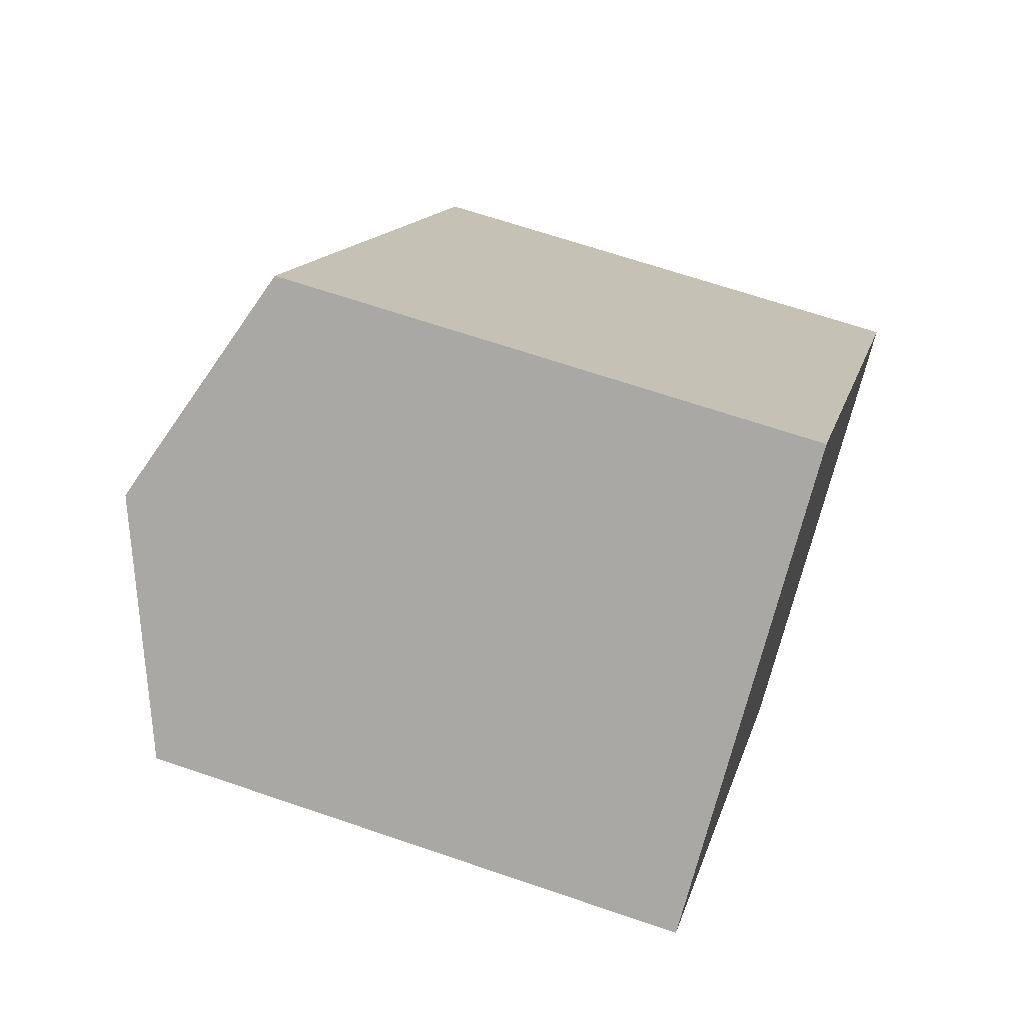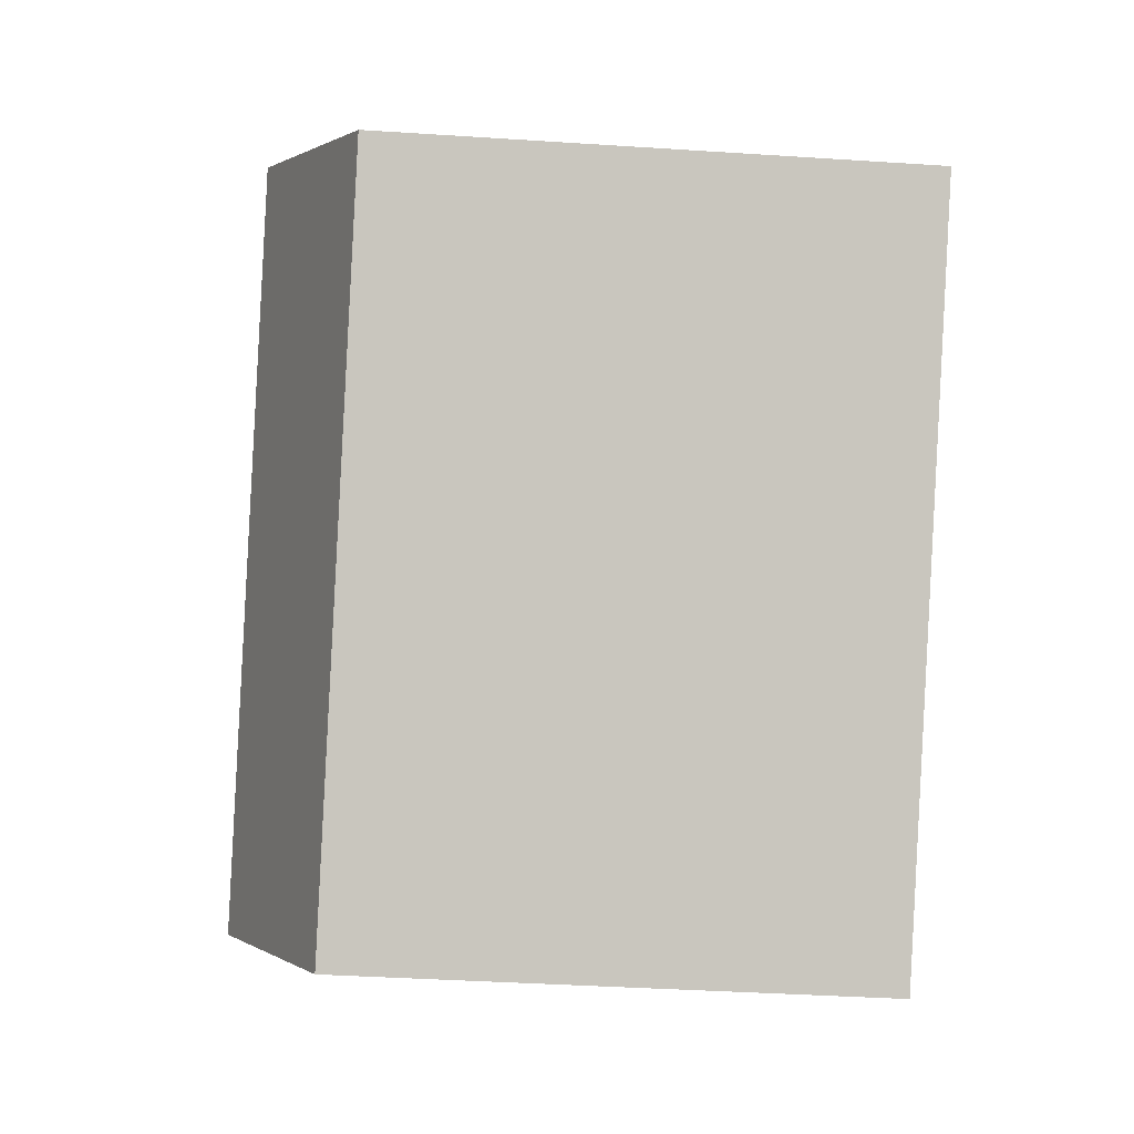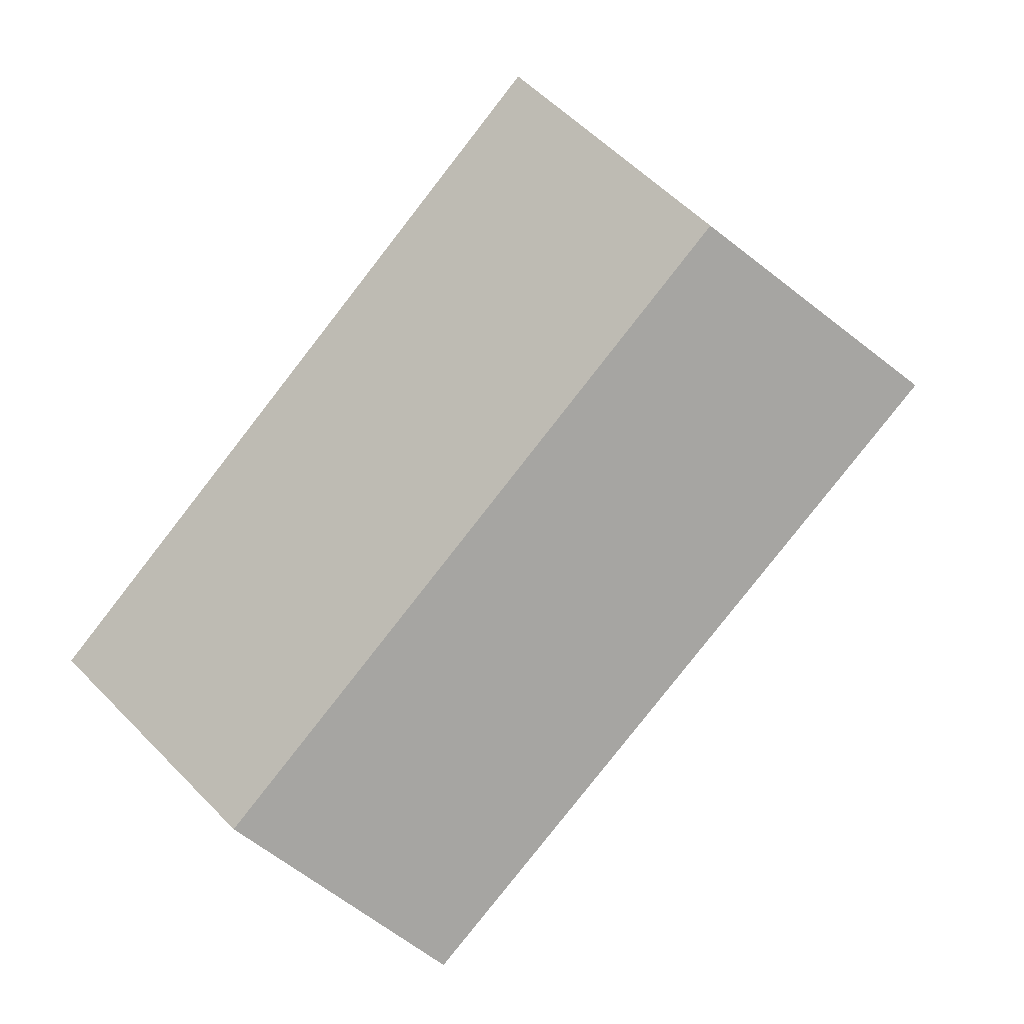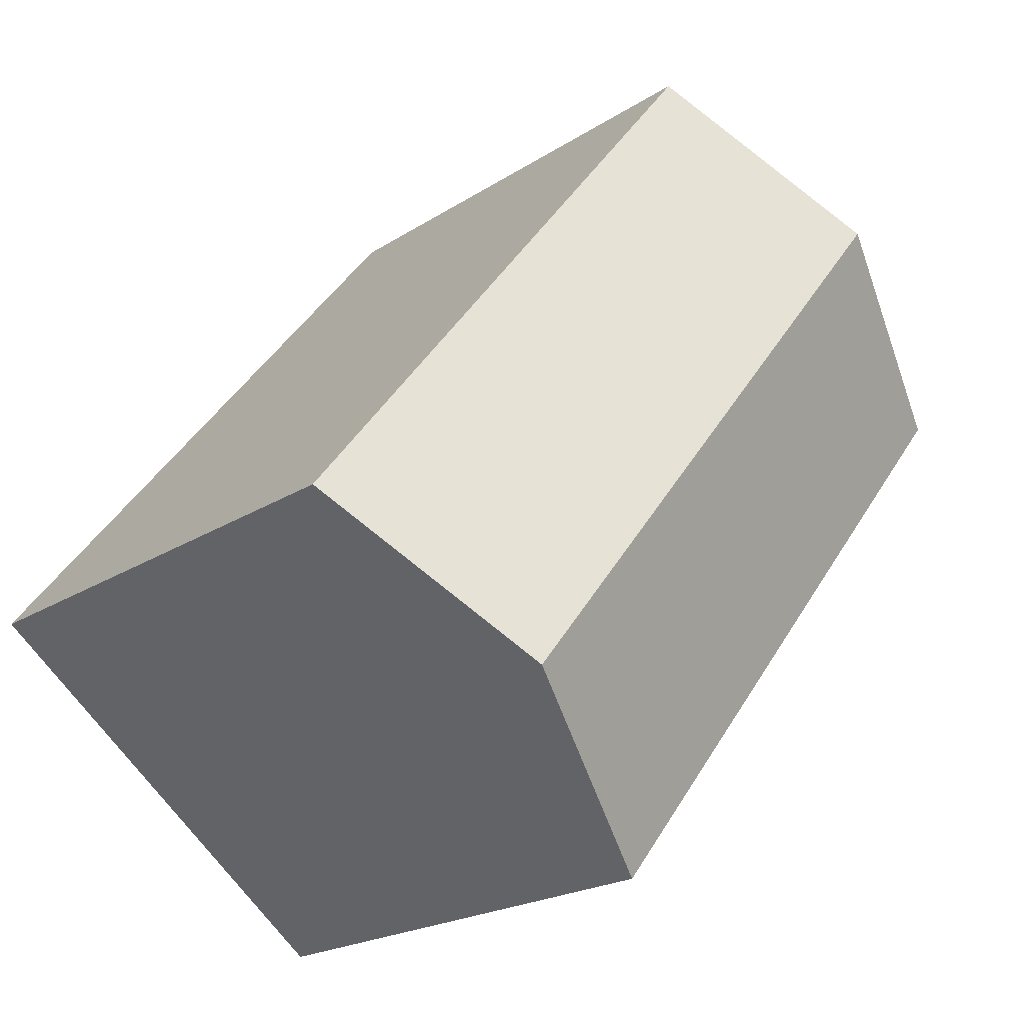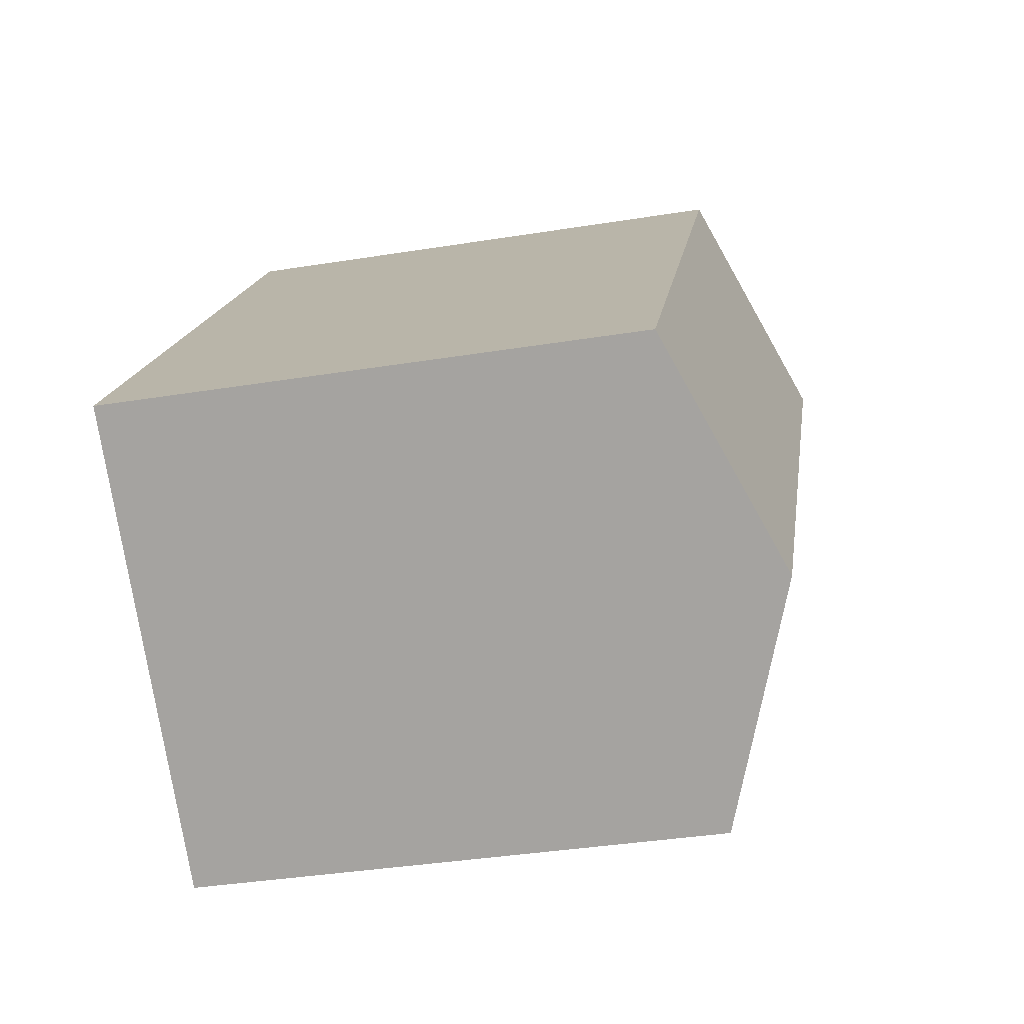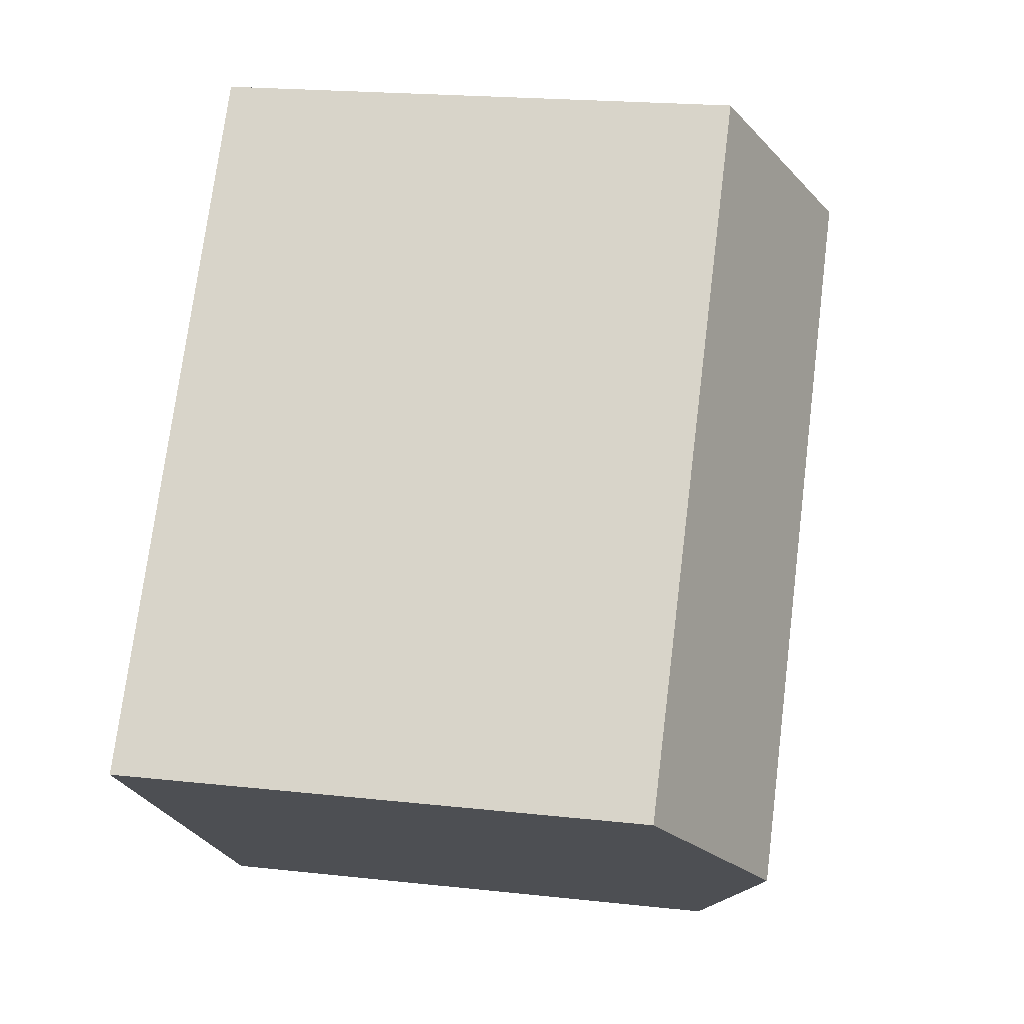
<metadata>
{"format":"obj","ext":"obj","renderer":"f3d","projection":"perspective","resolution":1024,"background":"white","views":[{"elev":65.4,"azim":-70.9,"up":"+Z"},{"elev":-38.7,"azim":-94.7,"up":"+Z"},{"elev":4.0,"azim":-172.1,"up":"+Z"},{"elev":-20.7,"azim":139.3,"up":"+Z"},{"elev":-37.0,"azim":101.8,"up":"+Z"},{"elev":20.1,"azim":101.5,"up":"+Z"}]}
</metadata>
<code>
v  22.32 13.97 -7.451
v  8.501 14.75 6.608
v  10.2 13.95 7.927
v  5.091 16.35 3.957
v  17.26 16.35 -11.42
v  12.19 13.96 -15.41
v  8.501 13.96 -10.74
v  1.499 13.96 -1.894
v  0 13.96 8.549e-16
v  12.19 9.433e-16 -15.41
v  8.501 6.576e-16 -10.74
v  1.499 1.16e-16 -1.894
v  0 0 0
v  8.501 -4.046e-16 6.608
v  10.2 -4.854e-16 7.927
v  5.091 -2.423e-16 3.957
v  22.32 4.562e-16 -7.451
v  17.26 6.995e-16 -11.42
g defaultobject
f 1 2 3
f 2 1 4
f 4 1 5
f 6 4 5
f 4 6 7
f 4 7 8
f 4 8 9
f 10 7 6
f 7 10 8
f 8 10 11
f 8 11 9
f 9 11 12
f 9 12 13
f 13 4 9
f 4 13 2
f 2 13 3
f 3 13 14
f 3 14 15
f 14 13 16
f 3 17 1
f 17 3 15
f 5 10 6
f 10 5 1
f 10 1 18
f 18 1 17
f 12 16 13
f 16 12 11
f 16 11 14
f 14 11 15
f 15 11 17
f 17 11 18
f 18 11 10

</code>
